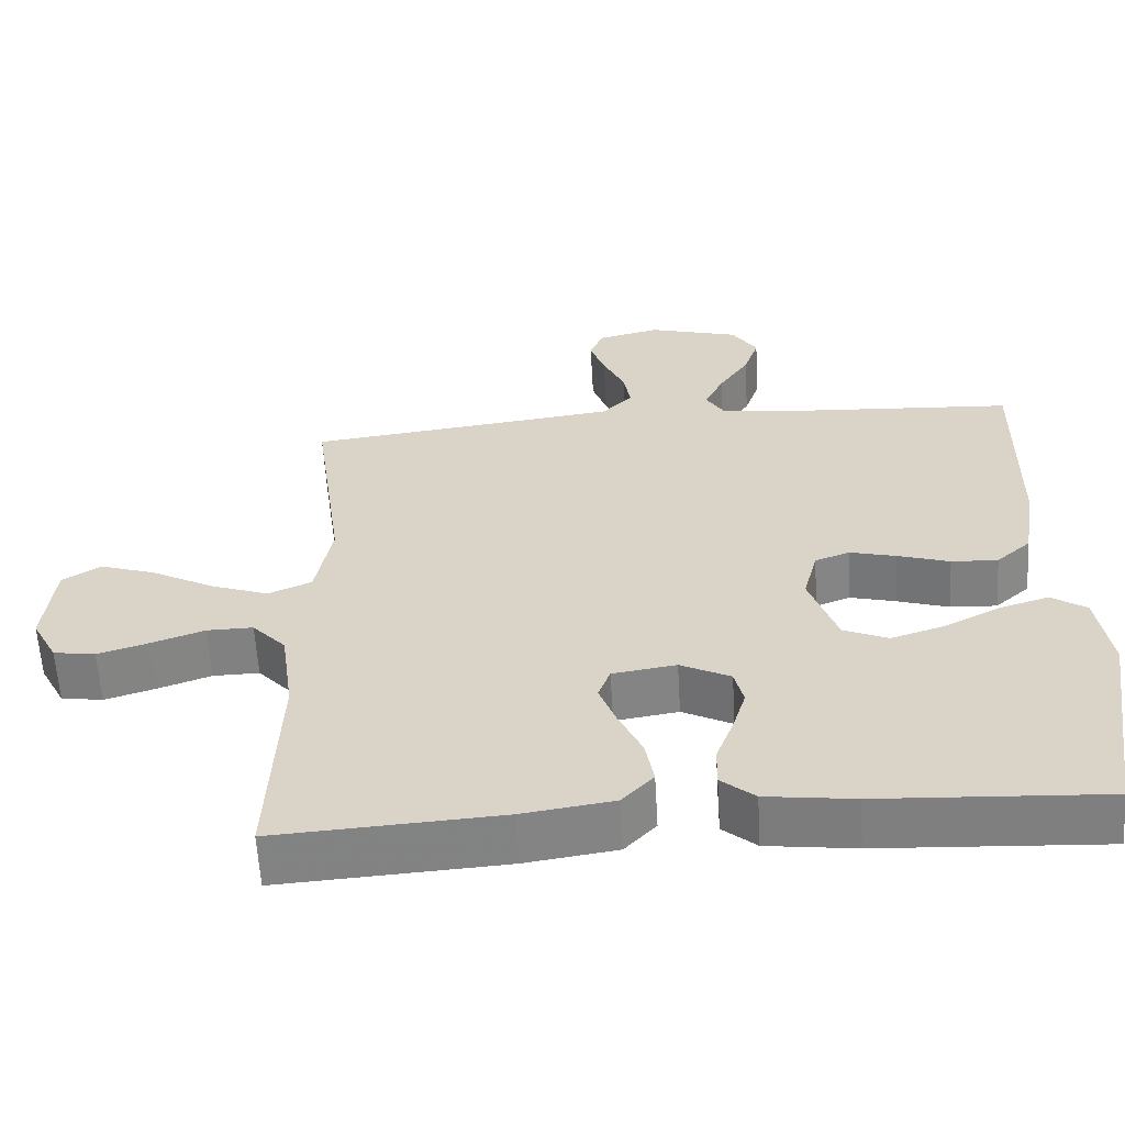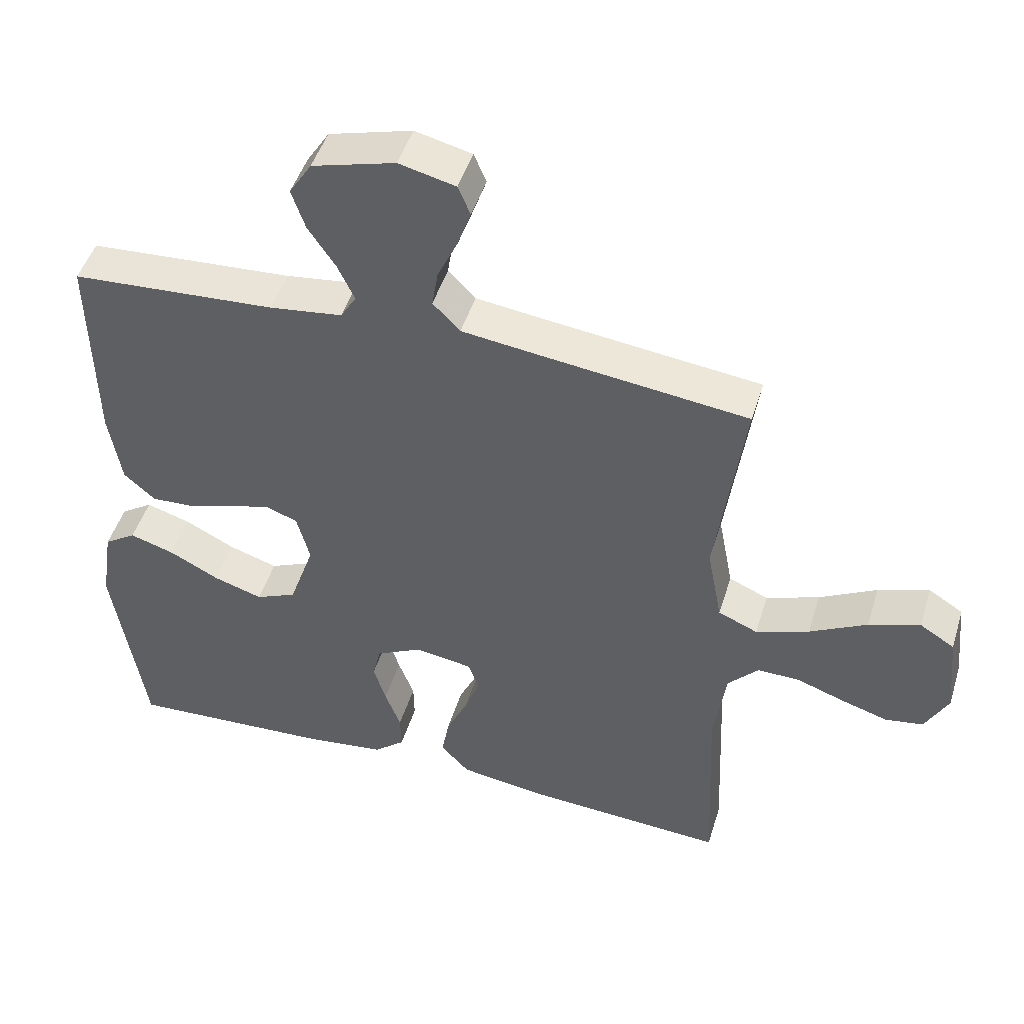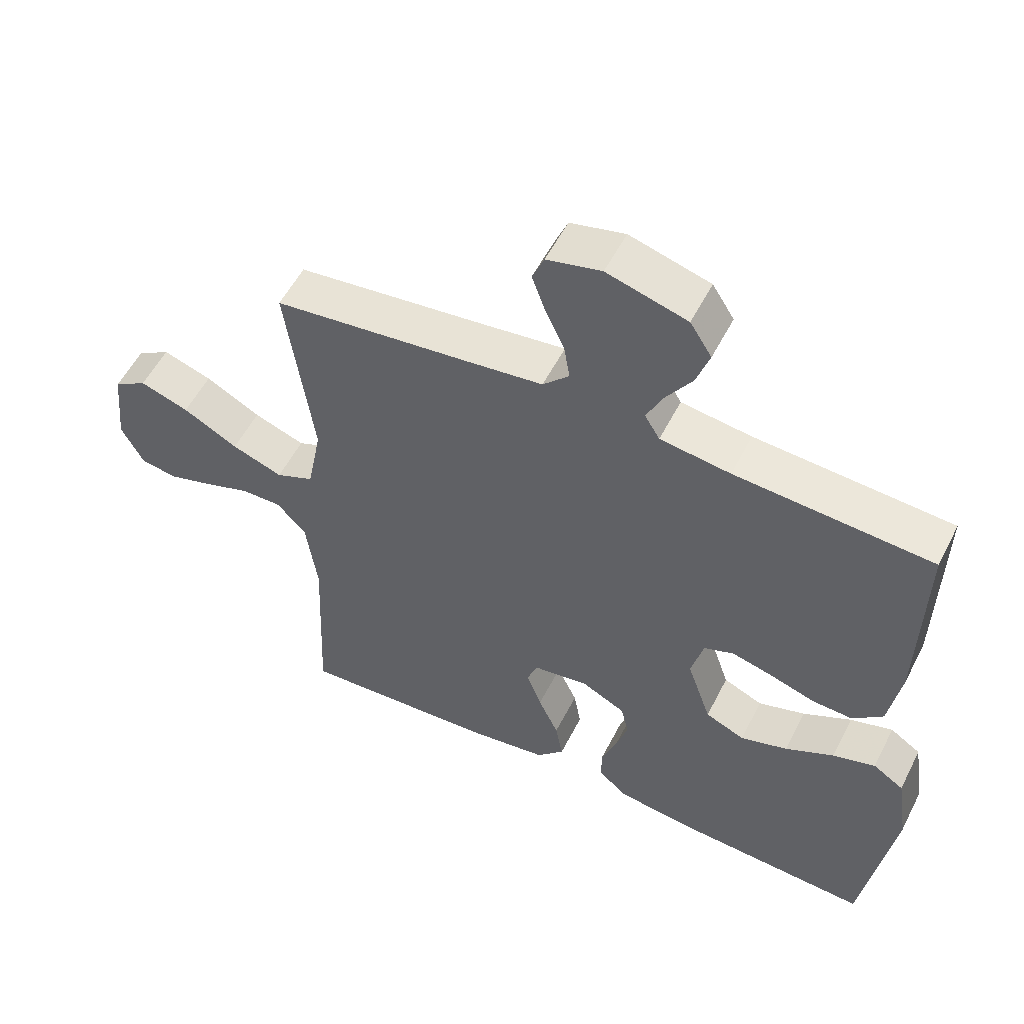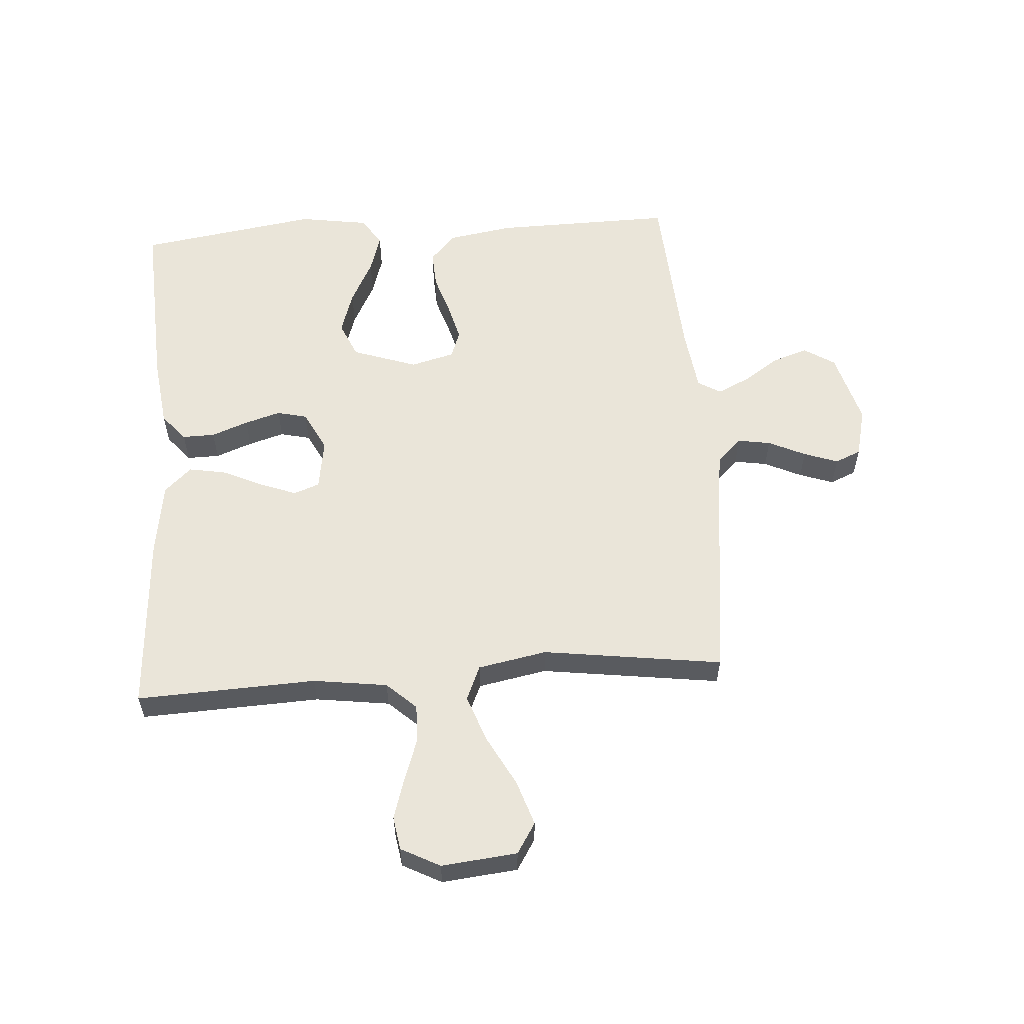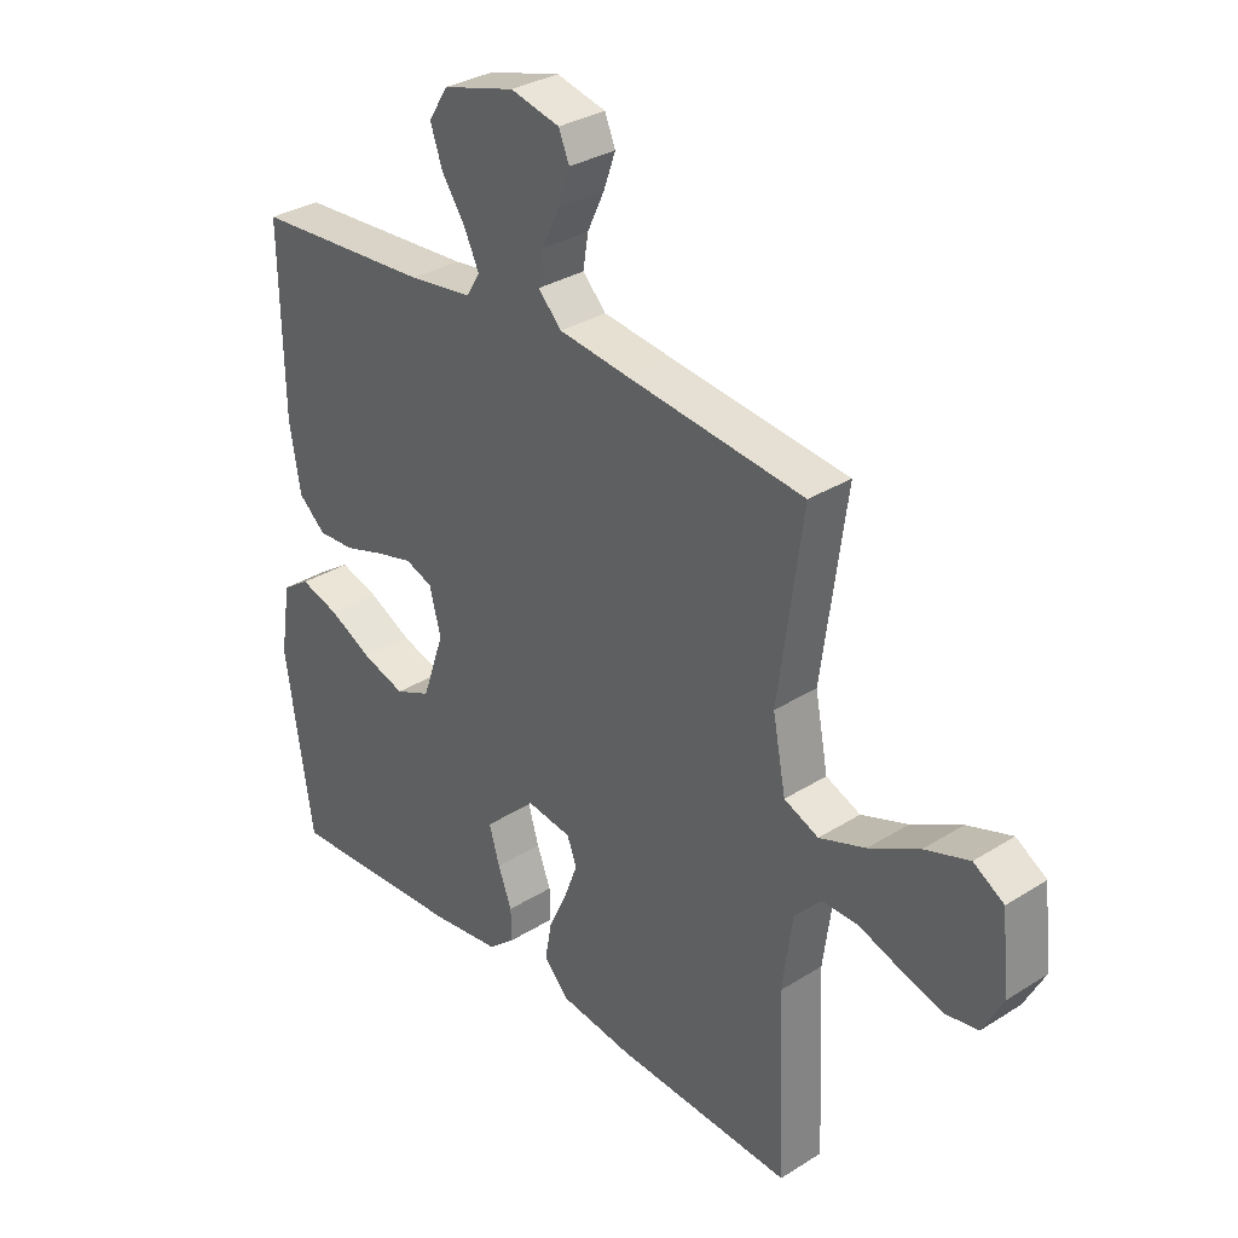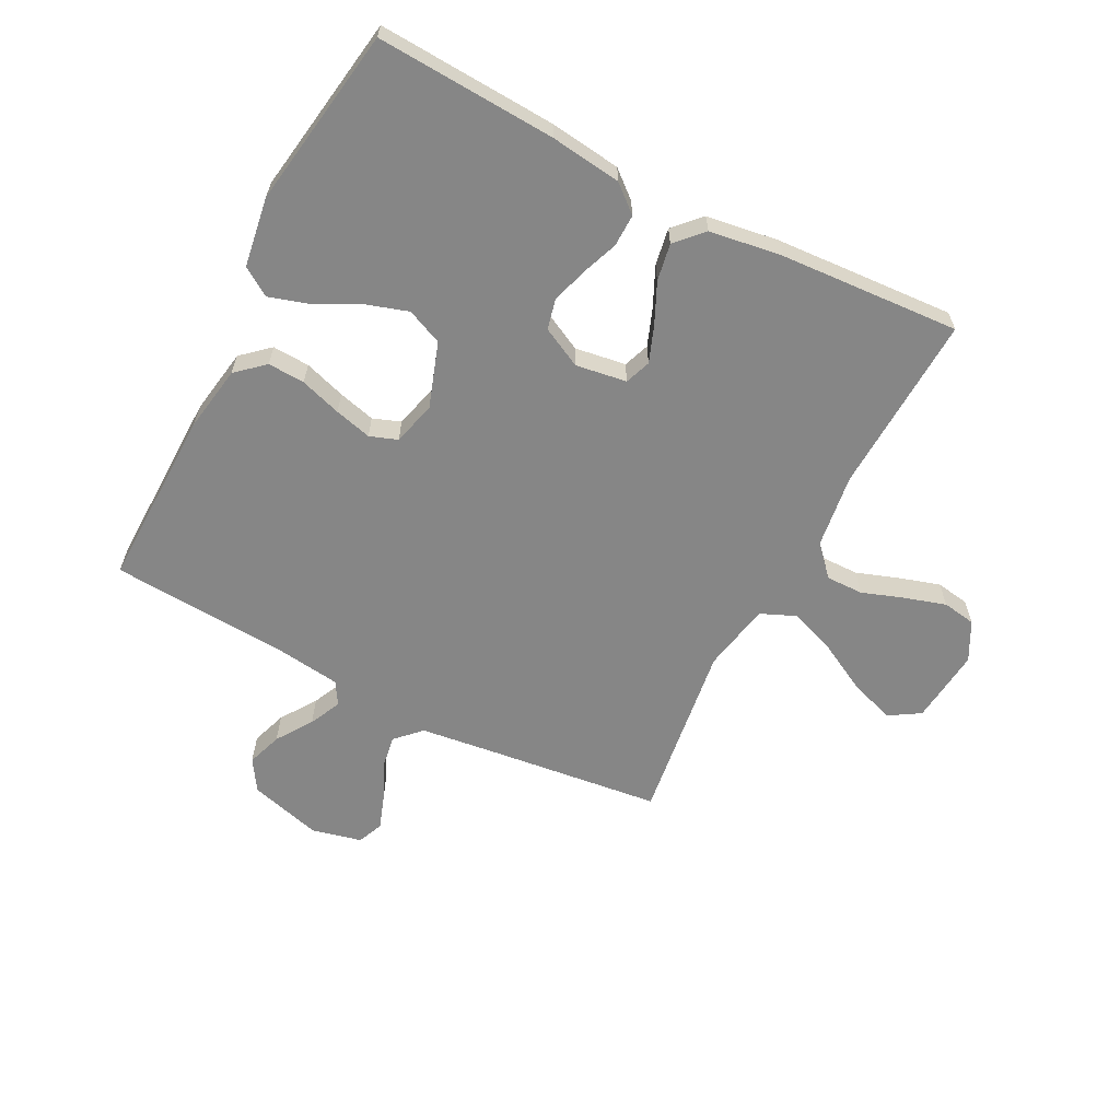
<metadata>
{"format":"obj","ext":"obj","renderer":"f3d","projection":"perspective","resolution":1024,"background":"white","views":[{"elev":-60.4,"azim":3.4,"up":"+Z"},{"elev":47.4,"azim":-163.1,"up":"+Z"},{"elev":54.8,"azim":26.7,"up":"+Z"},{"elev":57.8,"azim":-94.0,"up":"+Y"},{"elev":32.0,"azim":-131.5,"up":"+Z"},{"elev":-62.1,"azim":152.6,"up":"+Y"}]}
</metadata>
<code>
v -0.5 0.07 0.5
v -0.2 0.07 0.536
v -0.083 0.07 0.551
v -0.043 0.07 0.592
v -0.052 0.07 0.647
v -0.081 0.07 0.709
v -0.101 0.07 0.766
v -0.083 0.07 0.809
v 0 0.07 0.829
v 0.122 0.07 0.795
v 0.155 0.07 0.743
v 0.135 0.07 0.684
v 0.095 0.07 0.624
v 0.07 0.07 0.571
v 0.093 0.07 0.533
v 0.2 0.07 0.519
v 0.5 0.07 0.5
v 0.495 0.07 0.2
v 0.477 0.07 0.09
v 0.431 0.07 0.049
v 0.369 0.07 0.052
v 0.3 0.07 0.074
v 0.238 0.07 0.09
v 0.192 0.07 0.073
v 0.173 0.07 0
v 0.21 0.07 -0.108
v 0.27 0.07 -0.134
v 0.342 0.07 -0.111
v 0.416 0.07 -0.073
v 0.481 0.07 -0.053
v 0.528 0.07 -0.084
v 0.546 0.07 -0.2
v 0.5 0.07 -0.5
v 0.2 0.07 -0.484
v 0.082 0.07 -0.469
v 0.037 0.07 -0.431
v 0.038 0.07 -0.377
v 0.061 0.07 -0.316
v 0.079 0.07 -0.256
v 0.067 0.07 -0.206
v 0 0.07 -0.172
v -0.085 0.07 -0.185
v -0.101 0.07 -0.228
v -0.078 0.07 -0.289
v -0.047 0.07 -0.356
v -0.036 0.07 -0.418
v -0.078 0.07 -0.463
v -0.2 0.07 -0.481
v -0.5 0.07 -0.5
v -0.487 0.07 -0.2
v -0.504 0.07 -0.076
v -0.549 0.07 -0.027
v -0.611 0.07 -0.028
v -0.682 0.07 -0.053
v -0.75 0.07 -0.074
v -0.806 0.07 -0.065
v -0.84 0.07 0
v -0.827 0.07 0.126
v -0.776 0.07 0.158
v -0.701 0.07 0.133
v -0.617 0.07 0.088
v -0.539 0.07 0.06
v -0.481 0.07 0.085
v -0.459 0.07 0.2
v -0.5 0 0.5
v -0.2 0 0.536
v -0.083 0 0.551
v -0.043 0 0.592
v -0.052 0 0.647
v -0.081 0 0.709
v -0.101 0 0.766
v -0.083 0 0.809
v 0 0 0.829
v 0.122 0 0.795
v 0.155 0 0.743
v 0.135 0 0.684
v 0.095 0 0.624
v 0.07 0 0.571
v 0.093 0 0.533
v 0.2 0 0.519
v 0.5 0 0.5
v 0.495 0 0.2
v 0.477 0 0.09
v 0.431 0 0.049
v 0.369 0 0.052
v 0.3 0 0.074
v 0.238 0 0.09
v 0.192 0 0.073
v 0.173 0 0
v 0.21 0 -0.108
v 0.27 0 -0.134
v 0.342 0 -0.111
v 0.416 0 -0.073
v 0.481 0 -0.053
v 0.528 0 -0.084
v 0.546 0 -0.2
v 0.5 0 -0.5
v 0.2 0 -0.484
v 0.082 0 -0.469
v 0.037 0 -0.431
v 0.038 0 -0.377
v 0.061 0 -0.316
v 0.079 0 -0.256
v 0.067 0 -0.206
v 0 0 -0.172
v -0.085 0 -0.185
v -0.101 0 -0.228
v -0.078 0 -0.289
v -0.047 0 -0.356
v -0.036 0 -0.418
v -0.078 0 -0.463
v -0.2 0 -0.481
v -0.5 0 -0.5
v -0.487 0 -0.2
v -0.504 0 -0.076
v -0.549 0 -0.027
v -0.611 0 -0.028
v -0.682 0 -0.053
v -0.75 0 -0.074
v -0.806 0 -0.065
v -0.84 0 0
v -0.827 0 0.126
v -0.776 0 0.158
v -0.701 0 0.133
v -0.617 0 0.088
v -0.539 0 0.06
v -0.481 0 0.085
v -0.459 0 0.2
f 59 60 61
f 58 59 61
f 57 58 61
f 56 57 61
f 55 56 61
f 54 55 61
f 53 54 61
f 52 53 61 62
f 51 52 62 63
f 48 49 50
f 47 48 50
f 46 47 50
f 45 46 50
f 44 45 50
f 51 63 64
f 50 51 64
f 44 50 64
f 43 44 64
f 36 37 38
f 35 36 38
f 34 35 38
f 33 34 38
f 32 33 38
f 31 32 38
f 30 31 38
f 29 30 38
f 28 29 38
f 27 28 38 39
f 26 27 39 40
f 20 21 22
f 19 20 22
f 18 19 22
f 17 18 22
f 16 17 22
f 15 16 22 23
f 14 15 23 24
f 11 12 13
f 10 11 13
f 9 10 13
f 8 9 13
f 7 8 13
f 6 7 13
f 5 6 13
f 4 5 13 14
f 14 24 25
f 4 14 25
f 3 4 25
f 64 1 2
f 43 64 2
f 42 43 2
f 26 40 41
f 26 41 42
f 25 26 42
f 3 25 42
f 2 3 42
f 125 124 123
f 125 123 122
f 125 122 121
f 125 121 120
f 125 120 119
f 125 119 118
f 125 118 117
f 126 125 117 116
f 127 126 116 115
f 114 113 112
f 114 112 111
f 114 111 110
f 114 110 109
f 114 109 108
f 128 127 115
f 128 115 114
f 128 114 108
f 128 108 107
f 102 101 100
f 102 100 99
f 102 99 98
f 102 98 97
f 102 97 96
f 102 96 95
f 102 95 94
f 102 94 93
f 102 93 92
f 103 102 92 91
f 104 103 91 90
f 86 85 84
f 86 84 83
f 86 83 82
f 86 82 81
f 86 81 80
f 87 86 80 79
f 88 87 79 78
f 77 76 75
f 77 75 74
f 77 74 73
f 77 73 72
f 77 72 71
f 77 71 70
f 77 70 69
f 78 77 69 68
f 89 88 78
f 89 78 68
f 89 68 67
f 66 65 128
f 66 128 107
f 66 107 106
f 105 104 90
f 106 105 90
f 106 90 89
f 106 89 67
f 106 67 66
f 1 65 66 2
f 2 66 67 3
f 3 67 68 4
f 4 68 69 5
f 5 69 70 6
f 6 70 71 7
f 7 71 72 8
f 8 72 73 9
f 9 73 74 10
f 10 74 75 11
f 11 75 76 12
f 12 76 77 13
f 13 77 78 14
f 14 78 79 15
f 15 79 80 16
f 16 80 81 17
f 17 81 82 18
f 18 82 83 19
f 19 83 84 20
f 20 84 85 21
f 21 85 86 22
f 22 86 87 23
f 23 87 88 24
f 24 88 89 25
f 25 89 90 26
f 26 90 91 27
f 27 91 92 28
f 28 92 93 29
f 29 93 94 30
f 30 94 95 31
f 31 95 96 32
f 32 96 97 33
f 33 97 98 34
f 34 98 99 35
f 35 99 100 36
f 36 100 101 37
f 37 101 102 38
f 38 102 103 39
f 39 103 104 40
f 40 104 105 41
f 41 105 106 42
f 42 106 107 43
f 43 107 108 44
f 44 108 109 45
f 45 109 110 46
f 46 110 111 47
f 47 111 112 48
f 48 112 113 49
f 49 113 114 50
f 50 114 115 51
f 51 115 116 52
f 52 116 117 53
f 53 117 118 54
f 54 118 119 55
f 55 119 120 56
f 56 120 121 57
f 57 121 122 58
f 58 122 123 59
f 59 123 124 60
f 60 124 125 61
f 61 125 126 62
f 62 126 127 63
f 63 127 128 64
f 64 128 65 1

</code>
